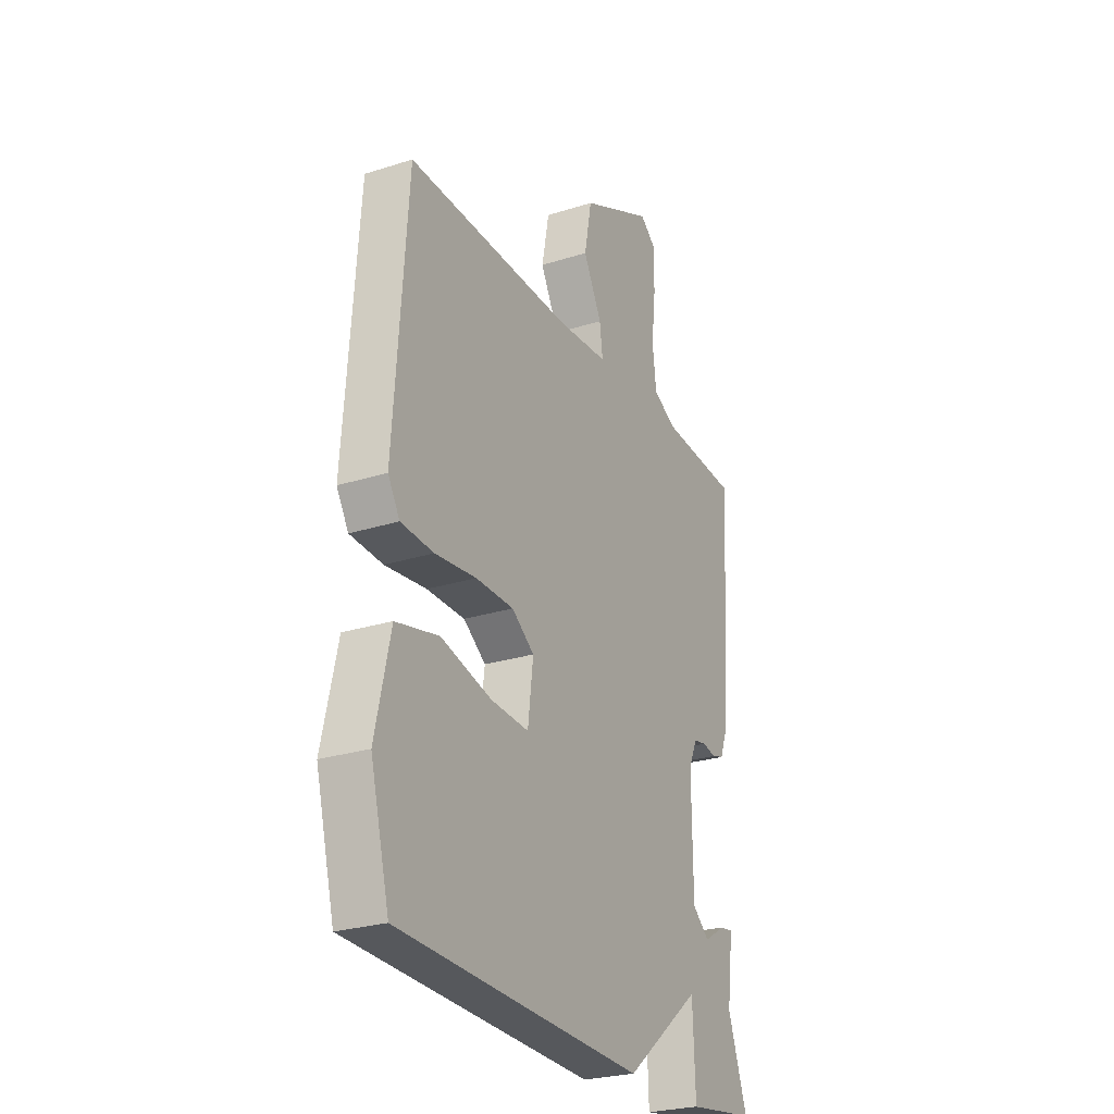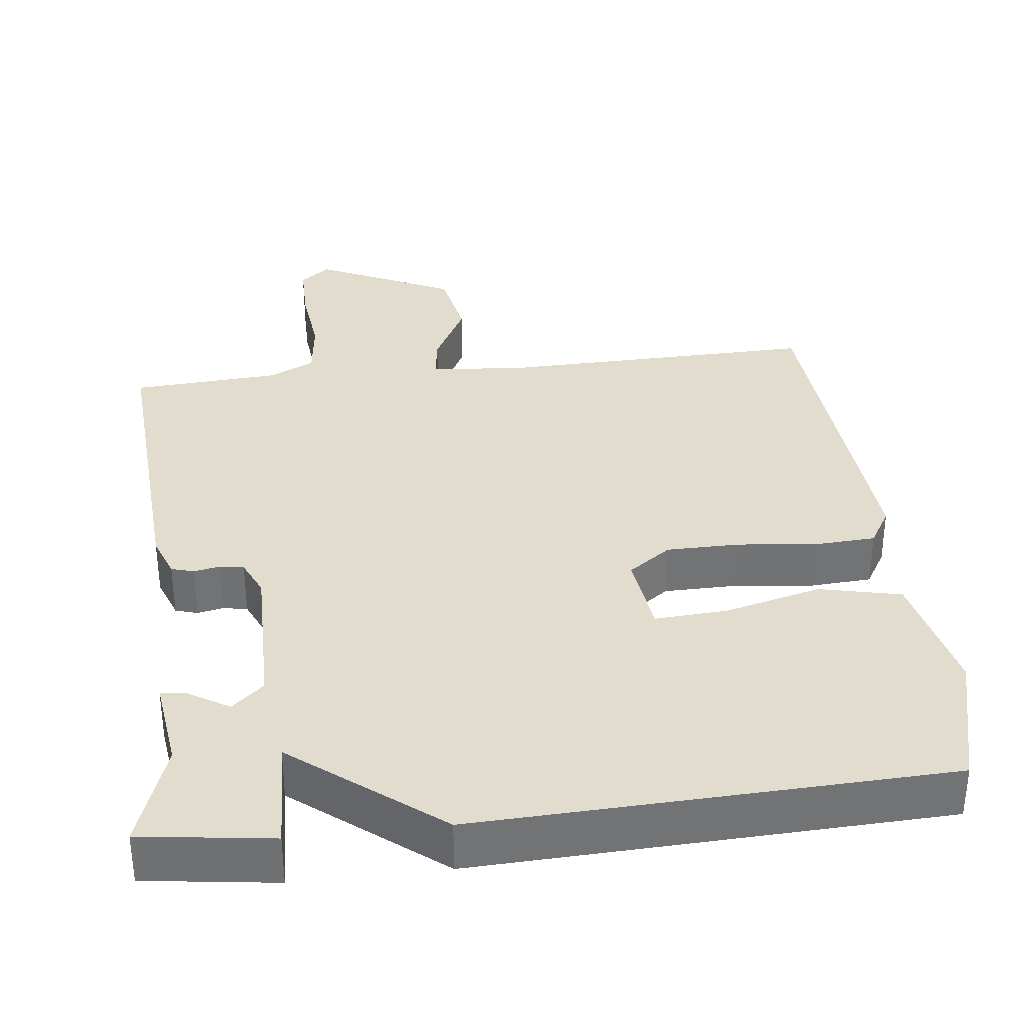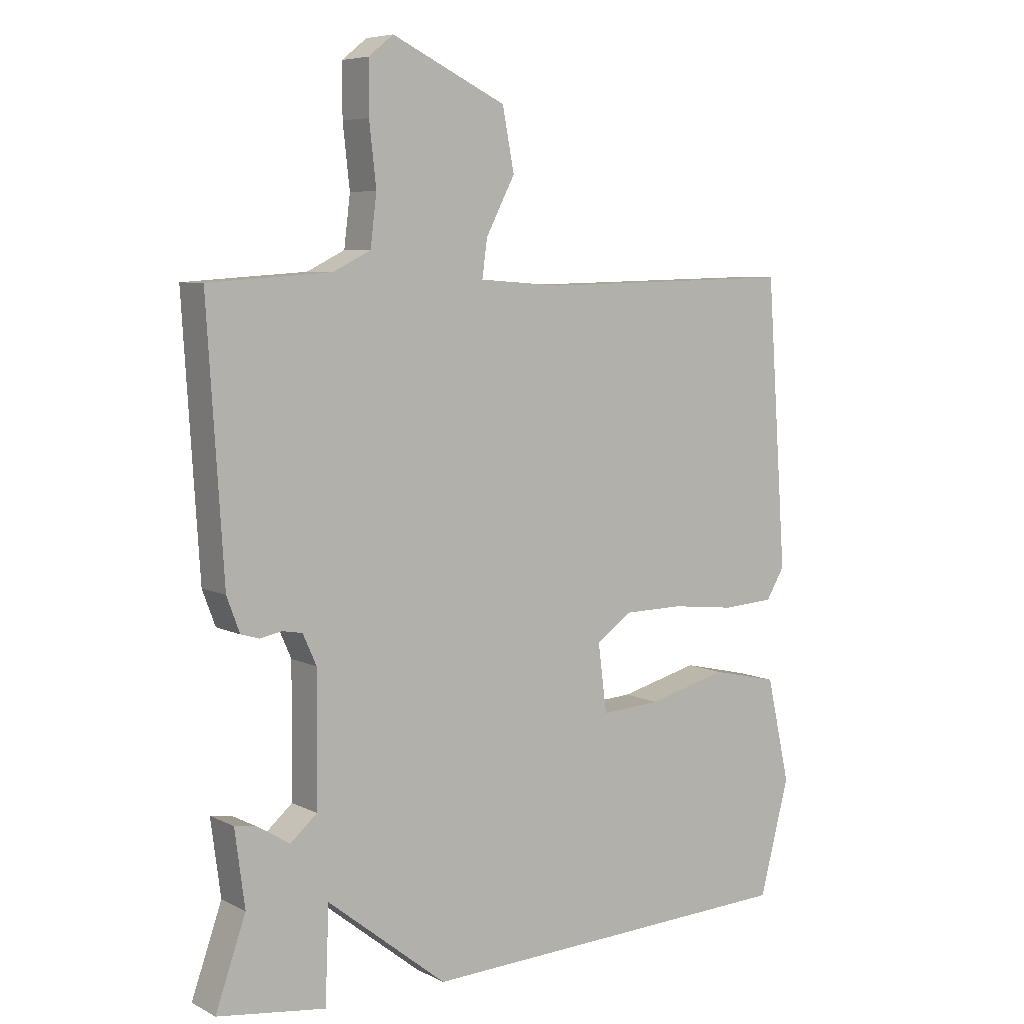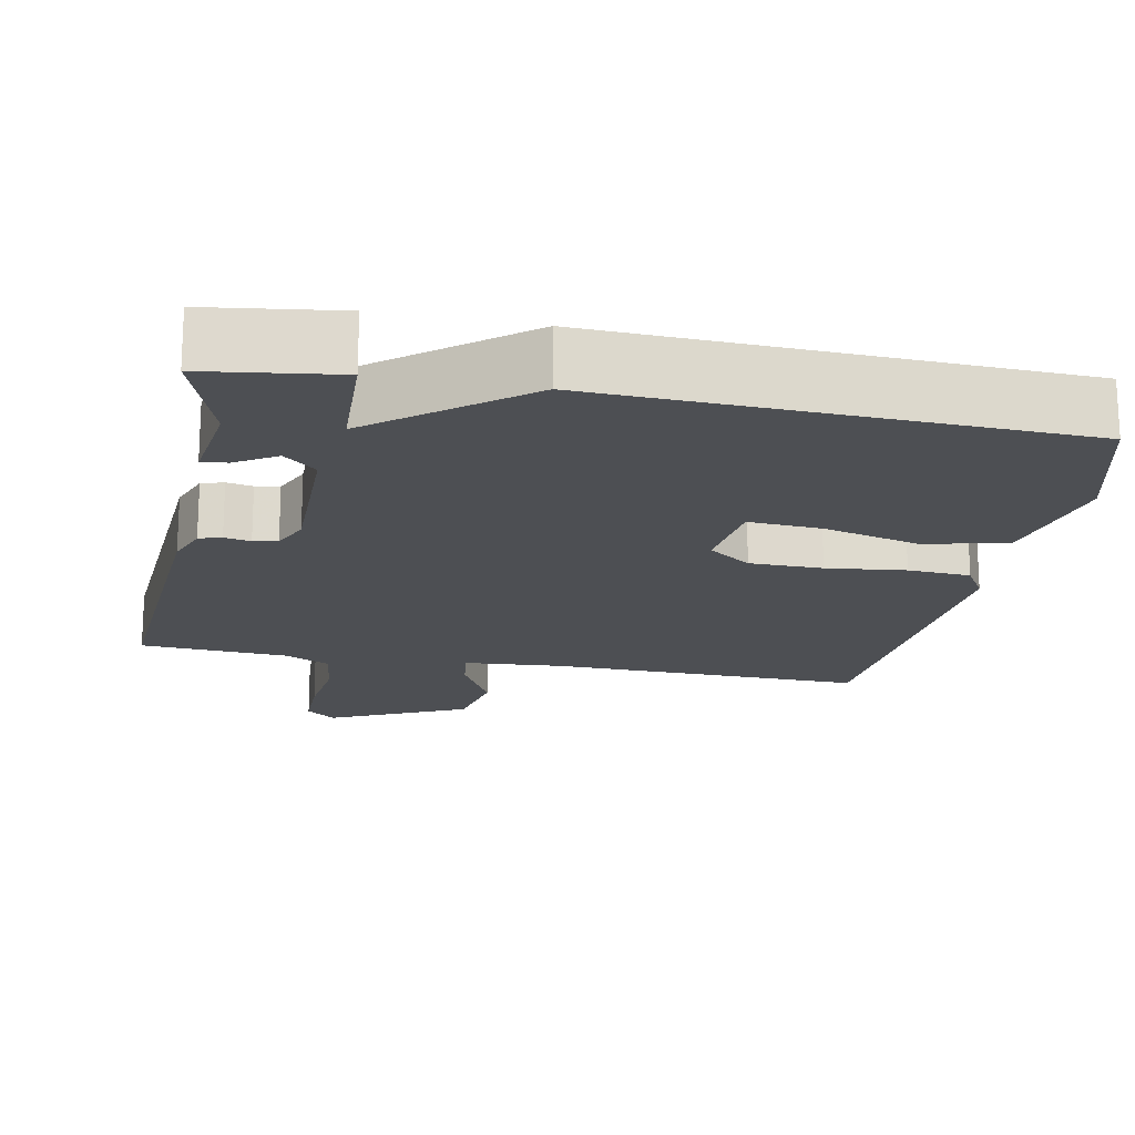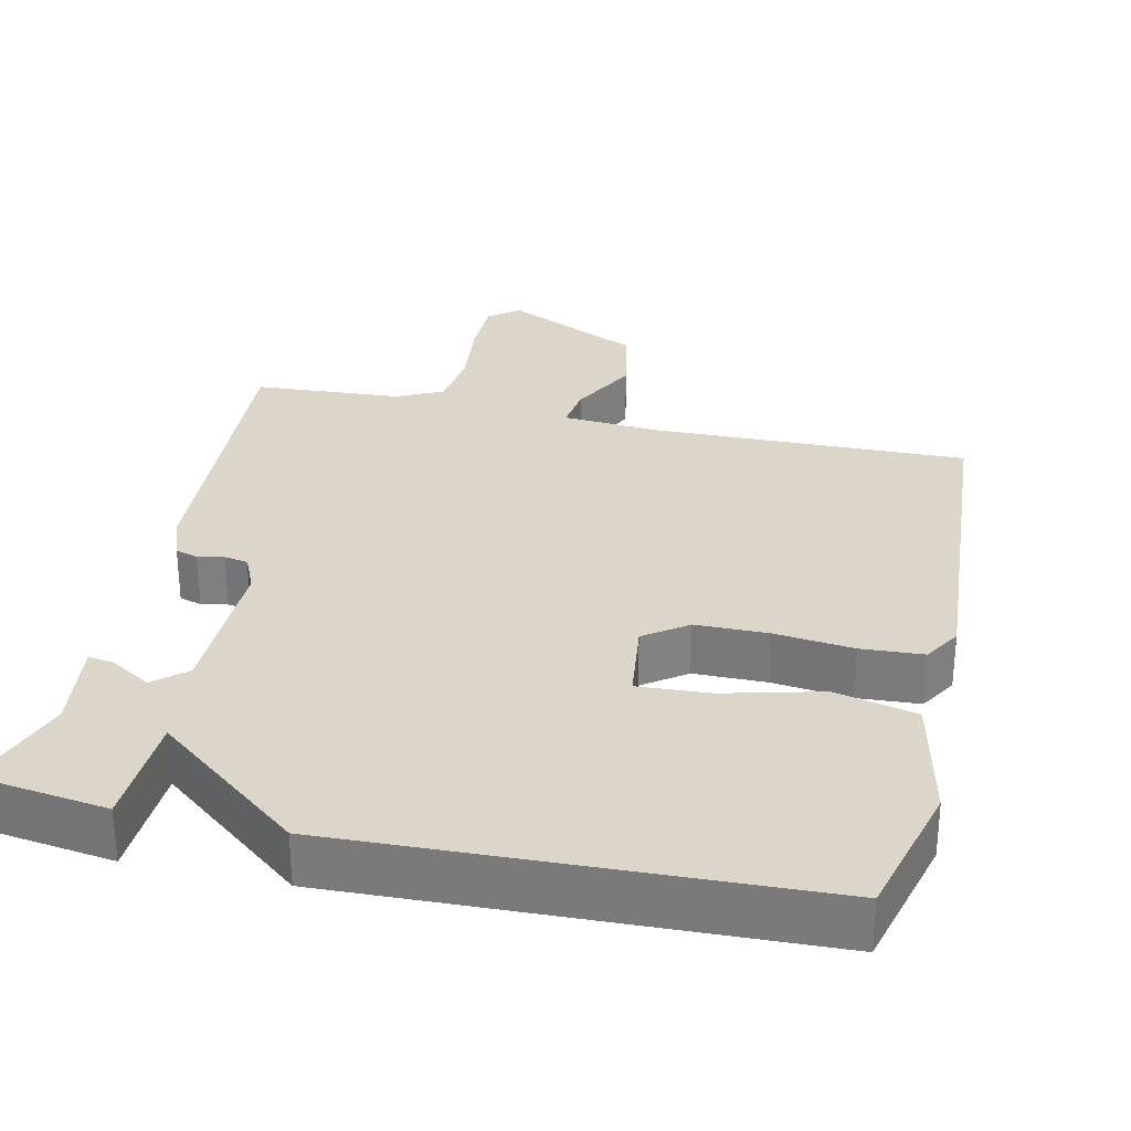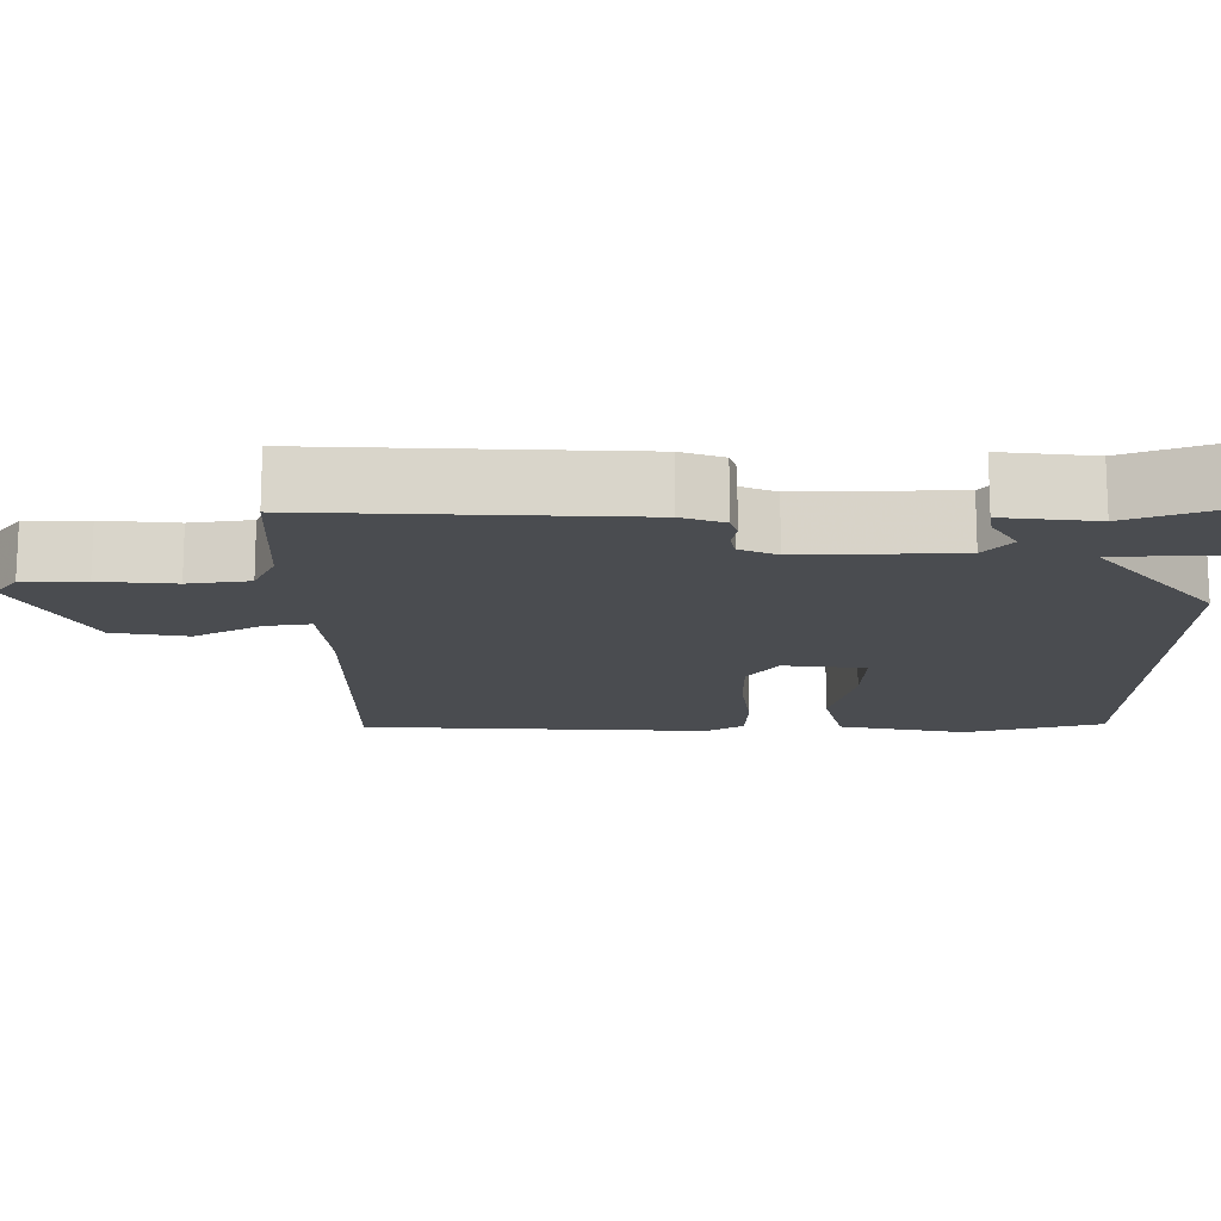
<metadata>
{"format":"obj","ext":"obj","renderer":"f3d","projection":"perspective","resolution":1024,"background":"white","views":[{"elev":-26.1,"azim":-63.3,"up":"+Z"},{"elev":34.6,"azim":173.3,"up":"+Y"},{"elev":6.7,"azim":144.5,"up":"+Z"},{"elev":-18.0,"azim":168.9,"up":"+Y"},{"elev":30.0,"azim":-167.3,"up":"+Y"},{"elev":-14.9,"azim":91.1,"up":"+Y"}]}
</metadata>
<code>
v -0.5 0.07 0.5
v -0.08 0.07 0.491
v 0.053 0.07 0.501
v 0.045 0.07 0.561
v -0.002 0.07 0.651
v 0.017 0.07 0.75
v 0.202 0.07 0.838
v 0.242 0.07 0.806
v 0.242 0.07 0.723
v 0.231 0.07 0.624
v 0.241 0.07 0.543
v 0.302 0.07 0.513
v 0.5 0.07 0.5
v 0.474 0.07 0.082
v 0.453 0.07 0.026
v 0.423 0.07 0.017
v 0.388 0.07 0.024
v 0.356 0.07 0.018
v 0.334 0.07 -0.031
v 0.336 0.07 -0.239
v 0.379 0.07 -0.276
v 0.433 0.07 -0.243
v 0.467 0.07 -0.238
v 0.451 0.07 -0.36
v 0.5 0.07 -0.5
v 0.325 0.07 -0.524
v 0.319 0.07 -0.37
v 0.125 0.07 -0.524
v -0.5 0.07 -0.5
v -0.548 0.07 -0.315
v -0.51 0.07 -0.145
v -0.401 0.07 -0.12
v -0.272 0.07 -0.153
v -0.175 0.07 -0.159
v -0.161 0.07 -0.049
v -0.218 0.07 -0.008
v -0.315 0.07 -0.007
v -0.42 0.07 -0.019
v -0.503 0.07 -0.014
v -0.533 0.07 0.036
v -0.5 0 0.5
v -0.08 0 0.491
v 0.053 0 0.501
v 0.045 0 0.561
v -0.002 0 0.651
v 0.017 0 0.75
v 0.202 0 0.838
v 0.242 0 0.806
v 0.242 0 0.723
v 0.231 0 0.624
v 0.241 0 0.543
v 0.302 0 0.513
v 0.5 0 0.5
v 0.474 0 0.082
v 0.453 0 0.026
v 0.423 0 0.017
v 0.388 0 0.024
v 0.356 0 0.018
v 0.334 0 -0.031
v 0.336 0 -0.239
v 0.379 0 -0.276
v 0.433 0 -0.243
v 0.467 0 -0.238
v 0.451 0 -0.36
v 0.5 0 -0.5
v 0.325 0 -0.524
v 0.319 0 -0.37
v 0.125 0 -0.524
v -0.5 0 -0.5
v -0.548 0 -0.315
v -0.51 0 -0.145
v -0.401 0 -0.12
v -0.272 0 -0.153
v -0.175 0 -0.159
v -0.161 0 -0.049
v -0.218 0 -0.008
v -0.315 0 -0.007
v -0.42 0 -0.019
v -0.503 0 -0.014
v -0.533 0 0.036
f 40 1 2
f 39 40 2
f 38 39 2
f 37 38 2
f 36 37 2 3
f 35 36 3
f 34 35 3
f 31 32 33
f 30 31 33
f 29 30 33
f 28 29 33
f 27 28 33
f 27 33 34
f 24 25 26 27
f 23 24 27
f 22 23 27
f 21 22 27
f 20 21 27 34
f 19 20 34 3
f 15 16 17
f 14 15 17
f 13 14 17
f 12 13 17
f 11 12 17 18
f 8 9 10
f 7 8 10
f 6 7 10
f 5 6 10
f 4 5 10
f 4 10 11
f 11 18 19
f 4 11 19
f 3 4 19
f 42 41 80
f 42 80 79
f 42 79 78
f 42 78 77
f 43 42 77 76
f 43 76 75
f 43 75 74
f 73 72 71
f 73 71 70
f 73 70 69
f 73 69 68
f 73 68 67
f 74 73 67
f 67 66 65 64
f 67 64 63
f 67 63 62
f 67 62 61
f 74 67 61 60
f 43 74 60 59
f 57 56 55
f 57 55 54
f 57 54 53
f 57 53 52
f 58 57 52 51
f 50 49 48
f 50 48 47
f 50 47 46
f 50 46 45
f 50 45 44
f 51 50 44
f 59 58 51
f 59 51 44
f 59 44 43
f 1 41 42 2
f 2 42 43 3
f 3 43 44 4
f 4 44 45 5
f 5 45 46 6
f 6 46 47 7
f 7 47 48 8
f 8 48 49 9
f 9 49 50 10
f 10 50 51 11
f 11 51 52 12
f 12 52 53 13
f 13 53 54 14
f 14 54 55 15
f 15 55 56 16
f 16 56 57 17
f 17 57 58 18
f 18 58 59 19
f 19 59 60 20
f 20 60 61 21
f 21 61 62 22
f 22 62 63 23
f 23 63 64 24
f 24 64 65 25
f 25 65 66 26
f 26 66 67 27
f 27 67 68 28
f 28 68 69 29
f 29 69 70 30
f 30 70 71 31
f 31 71 72 32
f 32 72 73 33
f 33 73 74 34
f 34 74 75 35
f 35 75 76 36
f 36 76 77 37
f 37 77 78 38
f 38 78 79 39
f 39 79 80 40
f 40 80 41 1

</code>
